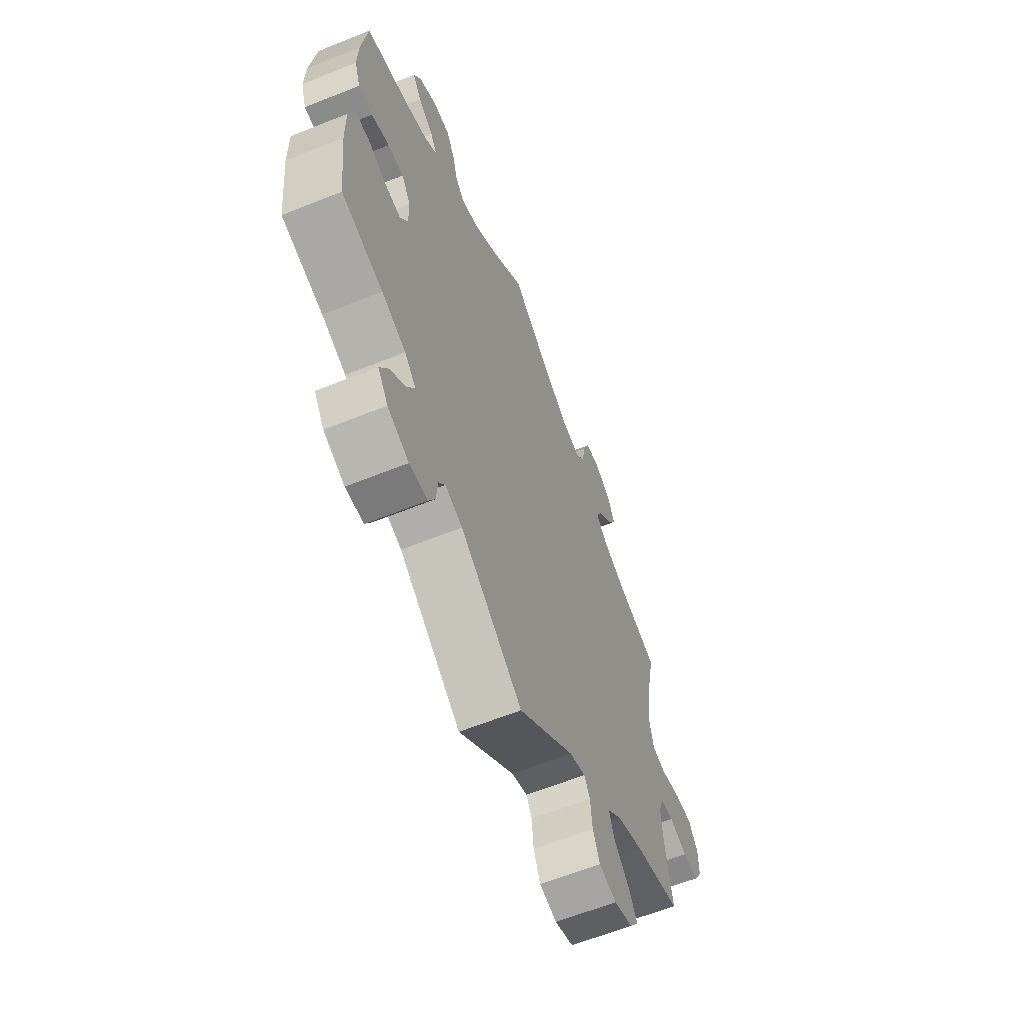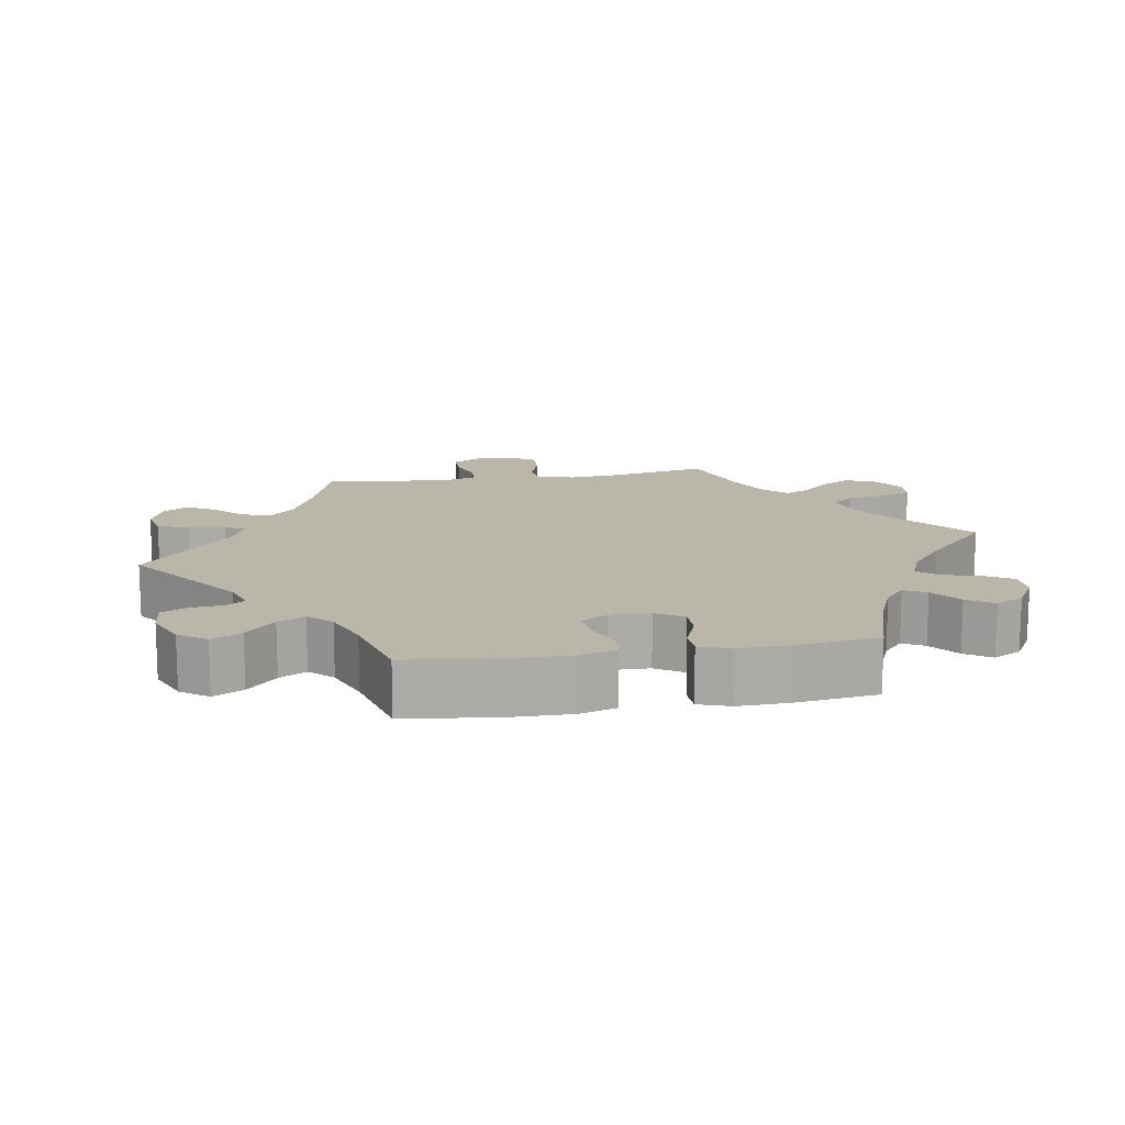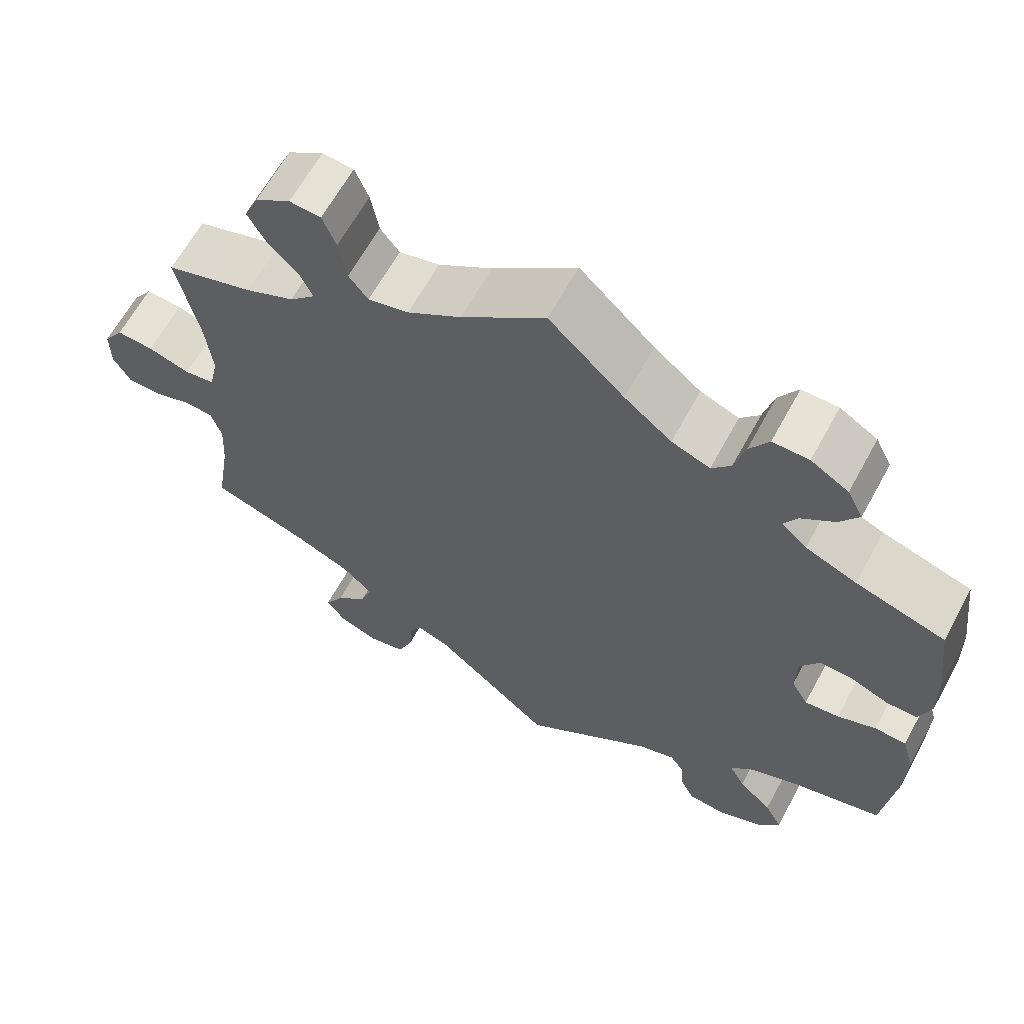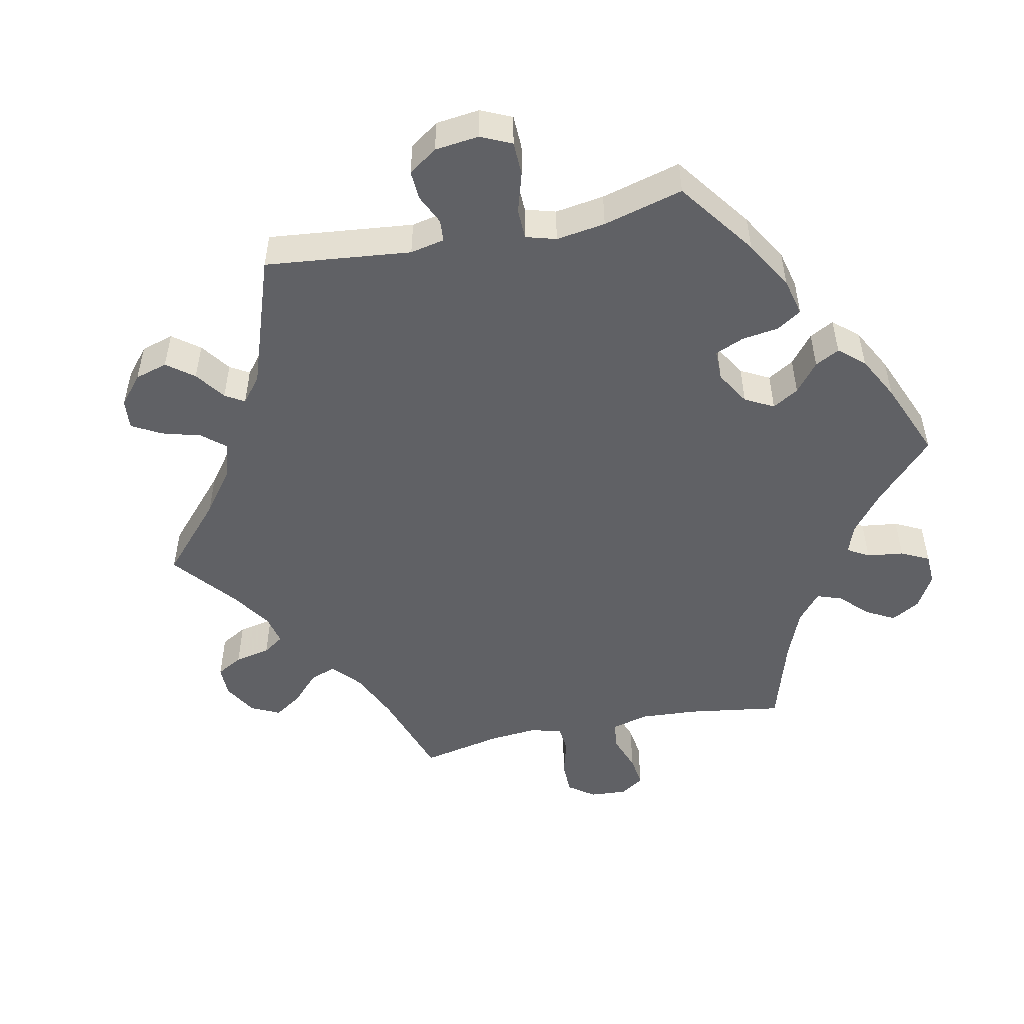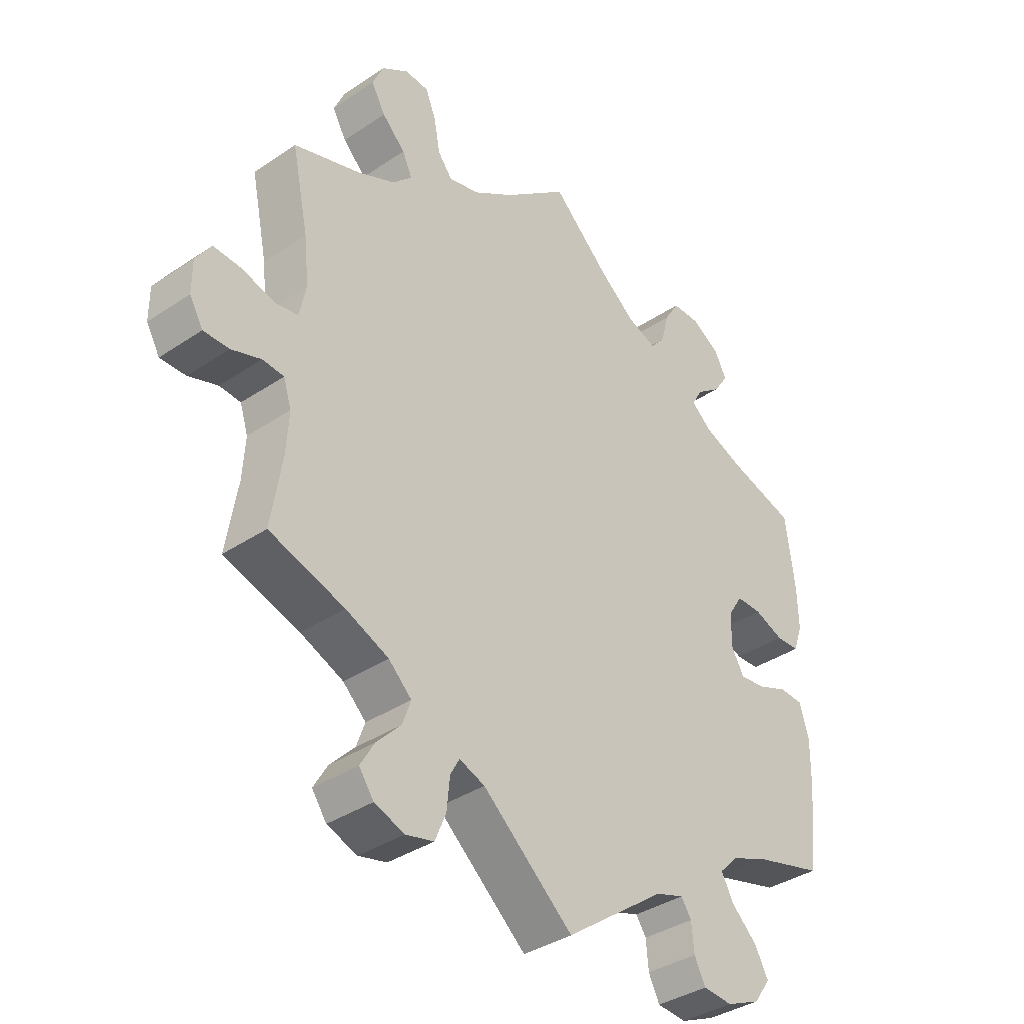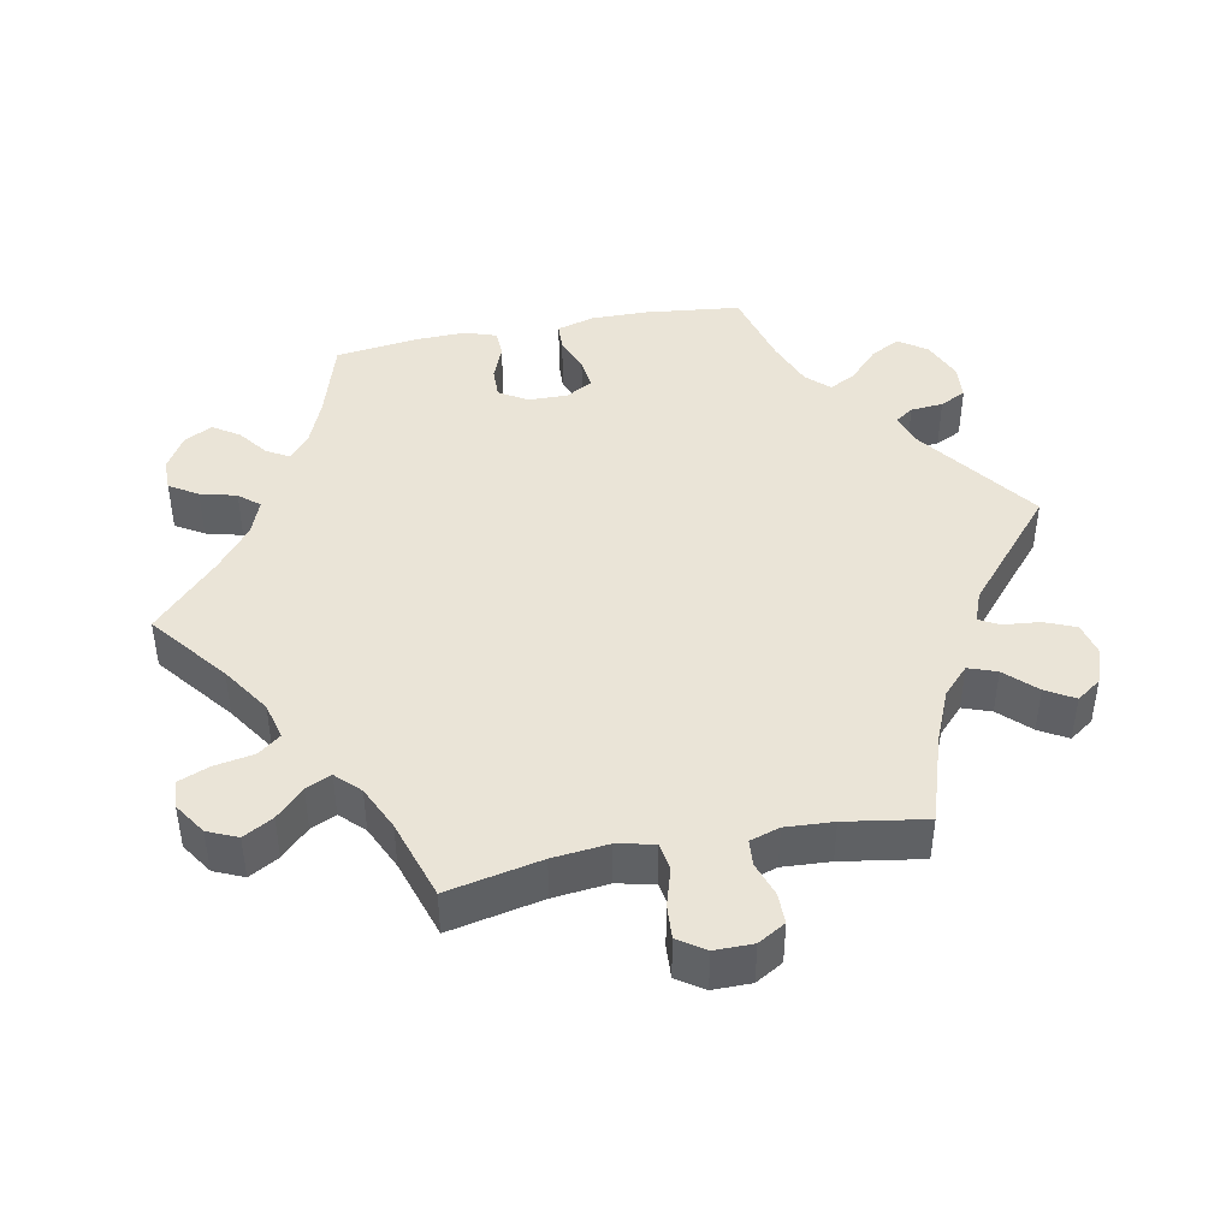
<metadata>
{"format":"obj","ext":"obj","renderer":"f3d","projection":"perspective","resolution":1024,"background":"white","views":[{"elev":-62.4,"azim":-67.8,"up":"+Z"},{"elev":13.9,"azim":-99.4,"up":"+Y"},{"elev":63.8,"azim":-151.4,"up":"+Z"},{"elev":-49.9,"azim":-138.3,"up":"+Y"},{"elev":-36.9,"azim":131.1,"up":"+Z"},{"elev":43.6,"azim":78.9,"up":"+Y"}]}
</metadata>
<code>
v 0.105 0.07 0.495
v 0.172 0.07 0.451
v 0.223 0.07 0.438
v 0.247 0.07 0.469
v 0.257 0.07 0.524
v 0.274 0.07 0.566
v 0.313 0.07 0.569
v 0.357 0.07 0.54
v 0.375 0.07 0.499
v 0.352 0.07 0.458
v 0.314 0.07 0.42
v 0.298 0.07 0.385
v 0.33 0.07 0.353
v 0.391 0.07 0.325
v 0.501 0.07 0.29
v 0.474 0.07 0.16
v 0.466 0.07 0.084
v 0.477 0.07 0.032
v 0.515 0.07 0.026
v 0.568 0.07 0.042
v 0.614 0.07 0.045
v 0.639 0.07 0.008
v 0.639 0.07 -0.045
v 0.617 0.07 -0.083
v 0.575 0.07 -0.083
v 0.527 0.07 -0.067
v 0.492 0.07 -0.07
v 0.479 0.07 -0.111
v 0.483 0.07 -0.177
v 0.501 0.07 -0.289
v 0.378 0.07 -0.329
v 0.308 0.07 -0.359
v 0.27 0.07 -0.395
v 0.284 0.07 -0.434
v 0.324 0.07 -0.475
v 0.347 0.07 -0.514
v 0.323 0.07 -0.548
v 0.274 0.07 -0.566
v 0.228 0.07 -0.555
v 0.21 0.07 -0.512
v 0.205 0.07 -0.461
v 0.19 0.07 -0.434
v 0.148 0.07 -0.45
v 0 0.07 -0.578
v -0.164 0.07 -0.459
v -0.21 0.07 -0.444
v -0.227 0.07 -0.469
v -0.231 0.07 -0.514
v -0.249 0.07 -0.55
v -0.297 0.07 -0.554
v -0.353 0.07 -0.53
v -0.38 0.07 -0.492
v -0.358 0.07 -0.451
v -0.316 0.07 -0.411
v -0.296 0.07 -0.374
v -0.326 0.07 -0.343
v -0.39 0.07 -0.318
v -0.5 0.07 -0.289
v -0.515 0.07 -0.157
v -0.516 0.07 -0.079
v -0.501 0.07 -0.027
v -0.461 0.07 -0.025
v -0.413 0.07 -0.044
v -0.37 0.07 -0.049
v -0.349 0.07 -0.012
v -0.35 0.07 0.043
v -0.374 0.07 0.081
v -0.416 0.07 0.08
v -0.464 0.07 0.061
v -0.502 0.07 0.062
v -0.517 0.07 0.106
v -0.515 0.07 0.174
v -0.5 0.07 0.289
v -0.388 0.07 0.323
v -0.324 0.07 0.349
v -0.292 0.07 0.377
v -0.309 0.07 0.407
v -0.35 0.07 0.438
v -0.374 0.07 0.474
v -0.354 0.07 0.513
v -0.307 0.07 0.541
v -0.262 0.07 0.541
v -0.238 0.07 0.502
v -0.225 0.07 0.452
v -0.201 0.07 0.424
v -0.153 0.07 0.442
v -0.094 0.07 0.489
v 0 0.07 0.578
v 0.105 0 0.495
v 0.172 0 0.451
v 0.223 0 0.438
v 0.247 0 0.469
v 0.257 0 0.524
v 0.274 0 0.566
v 0.313 0 0.569
v 0.357 0 0.54
v 0.375 0 0.499
v 0.352 0 0.458
v 0.314 0 0.42
v 0.298 0 0.385
v 0.33 0 0.353
v 0.391 0 0.325
v 0.501 0 0.29
v 0.474 0 0.16
v 0.466 0 0.084
v 0.477 0 0.032
v 0.515 0 0.026
v 0.568 0 0.042
v 0.614 0 0.045
v 0.639 0 0.008
v 0.639 0 -0.045
v 0.617 0 -0.083
v 0.575 0 -0.083
v 0.527 0 -0.067
v 0.492 0 -0.07
v 0.479 0 -0.111
v 0.483 0 -0.177
v 0.501 0 -0.289
v 0.378 0 -0.329
v 0.308 0 -0.359
v 0.27 0 -0.395
v 0.284 0 -0.434
v 0.324 0 -0.475
v 0.347 0 -0.514
v 0.323 0 -0.548
v 0.274 0 -0.566
v 0.228 0 -0.555
v 0.21 0 -0.512
v 0.205 0 -0.461
v 0.19 0 -0.434
v 0.148 0 -0.45
v 0 0 -0.578
v -0.164 0 -0.459
v -0.21 0 -0.444
v -0.227 0 -0.469
v -0.231 0 -0.514
v -0.249 0 -0.55
v -0.297 0 -0.554
v -0.353 0 -0.53
v -0.38 0 -0.492
v -0.358 0 -0.451
v -0.316 0 -0.411
v -0.296 0 -0.374
v -0.326 0 -0.343
v -0.39 0 -0.318
v -0.5 0 -0.289
v -0.515 0 -0.157
v -0.516 0 -0.079
v -0.501 0 -0.027
v -0.461 0 -0.025
v -0.413 0 -0.044
v -0.37 0 -0.049
v -0.349 0 -0.012
v -0.35 0 0.043
v -0.374 0 0.081
v -0.416 0 0.08
v -0.464 0 0.061
v -0.502 0 0.062
v -0.517 0 0.106
v -0.515 0 0.174
v -0.5 0 0.289
v -0.388 0 0.323
v -0.324 0 0.349
v -0.292 0 0.377
v -0.309 0 0.407
v -0.35 0 0.438
v -0.374 0 0.474
v -0.354 0 0.513
v -0.307 0 0.541
v -0.262 0 0.541
v -0.238 0 0.502
v -0.225 0 0.452
v -0.201 0 0.424
v -0.153 0 0.442
v -0.094 0 0.489
v 0 0 0.578
f 87 88 1
f 86 87 1 2
f 85 86 2 3
f 81 82 83 84
f 81 84 85
f 80 81 85
f 77 78 79 80
f 76 77 80 85
f 75 76 85 3
f 71 72 73 74
f 71 74 75 3
f 68 69 70 71
f 67 68 71 3
f 60 61 62 63
f 60 63 64
f 57 58 59 60
f 56 57 60 64
f 55 56 64 65
f 51 52 53 54
f 51 54 55
f 50 51 55
f 47 48 49 50
f 46 47 50 55
f 45 46 55 65
f 43 44 45 65
f 38 39 40 41
f 38 41 42
f 37 38 42
f 34 35 36 37
f 33 34 37 42
f 32 33 42 43
f 29 30 31
f 28 29 31 32
f 27 28 32 43
f 23 24 25 26
f 23 26 27
f 22 23 27
f 19 20 21 22
f 19 22 27
f 18 19 27 43
f 14 15 16
f 13 14 16 17
f 12 13 17 18
f 8 9 10 11
f 8 11 12
f 7 8 12
f 4 5 6 7
f 4 7 12
f 3 4 12 18
f 66 67 3 18
f 18 43 65 66
f 89 176 175
f 90 89 175 174
f 91 90 174 173
f 172 171 170 169
f 173 172 169
f 173 169 168
f 168 167 166 165
f 173 168 165 164
f 91 173 164 163
f 162 161 160 159
f 91 163 162 159
f 159 158 157 156
f 91 159 156 155
f 151 150 149 148
f 152 151 148
f 148 147 146 145
f 152 148 145 144
f 153 152 144 143
f 142 141 140 139
f 143 142 139
f 143 139 138
f 138 137 136 135
f 143 138 135 134
f 153 143 134 133
f 153 133 132 131
f 129 128 127 126
f 130 129 126
f 130 126 125
f 125 124 123 122
f 130 125 122 121
f 131 130 121 120
f 119 118 117
f 120 119 117 116
f 131 120 116 115
f 114 113 112 111
f 115 114 111
f 115 111 110
f 110 109 108 107
f 115 110 107
f 131 115 107 106
f 104 103 102
f 105 104 102 101
f 106 105 101 100
f 99 98 97 96
f 100 99 96
f 100 96 95
f 95 94 93 92
f 100 95 92
f 106 100 92 91
f 106 91 155 154
f 154 153 131 106
f 1 89 90 2
f 2 90 91 3
f 3 91 92 4
f 4 92 93 5
f 5 93 94 6
f 6 94 95 7
f 7 95 96 8
f 8 96 97 9
f 9 97 98 10
f 10 98 99 11
f 11 99 100 12
f 12 100 101 13
f 13 101 102 14
f 14 102 103 15
f 15 103 104 16
f 16 104 105 17
f 17 105 106 18
f 18 106 107 19
f 19 107 108 20
f 20 108 109 21
f 21 109 110 22
f 22 110 111 23
f 23 111 112 24
f 24 112 113 25
f 25 113 114 26
f 26 114 115 27
f 27 115 116 28
f 28 116 117 29
f 29 117 118 30
f 30 118 119 31
f 31 119 120 32
f 32 120 121 33
f 33 121 122 34
f 34 122 123 35
f 35 123 124 36
f 36 124 125 37
f 37 125 126 38
f 38 126 127 39
f 39 127 128 40
f 40 128 129 41
f 41 129 130 42
f 42 130 131 43
f 43 131 132 44
f 44 132 133 45
f 45 133 134 46
f 46 134 135 47
f 47 135 136 48
f 48 136 137 49
f 49 137 138 50
f 50 138 139 51
f 51 139 140 52
f 52 140 141 53
f 53 141 142 54
f 54 142 143 55
f 55 143 144 56
f 56 144 145 57
f 57 145 146 58
f 58 146 147 59
f 59 147 148 60
f 60 148 149 61
f 61 149 150 62
f 62 150 151 63
f 63 151 152 64
f 64 152 153 65
f 65 153 154 66
f 66 154 155 67
f 67 155 156 68
f 68 156 157 69
f 69 157 158 70
f 70 158 159 71
f 71 159 160 72
f 72 160 161 73
f 73 161 162 74
f 74 162 163 75
f 75 163 164 76
f 76 164 165 77
f 77 165 166 78
f 78 166 167 79
f 79 167 168 80
f 80 168 169 81
f 81 169 170 82
f 82 170 171 83
f 83 171 172 84
f 84 172 173 85
f 85 173 174 86
f 86 174 175 87
f 87 175 176 88
f 88 176 89 1

</code>
